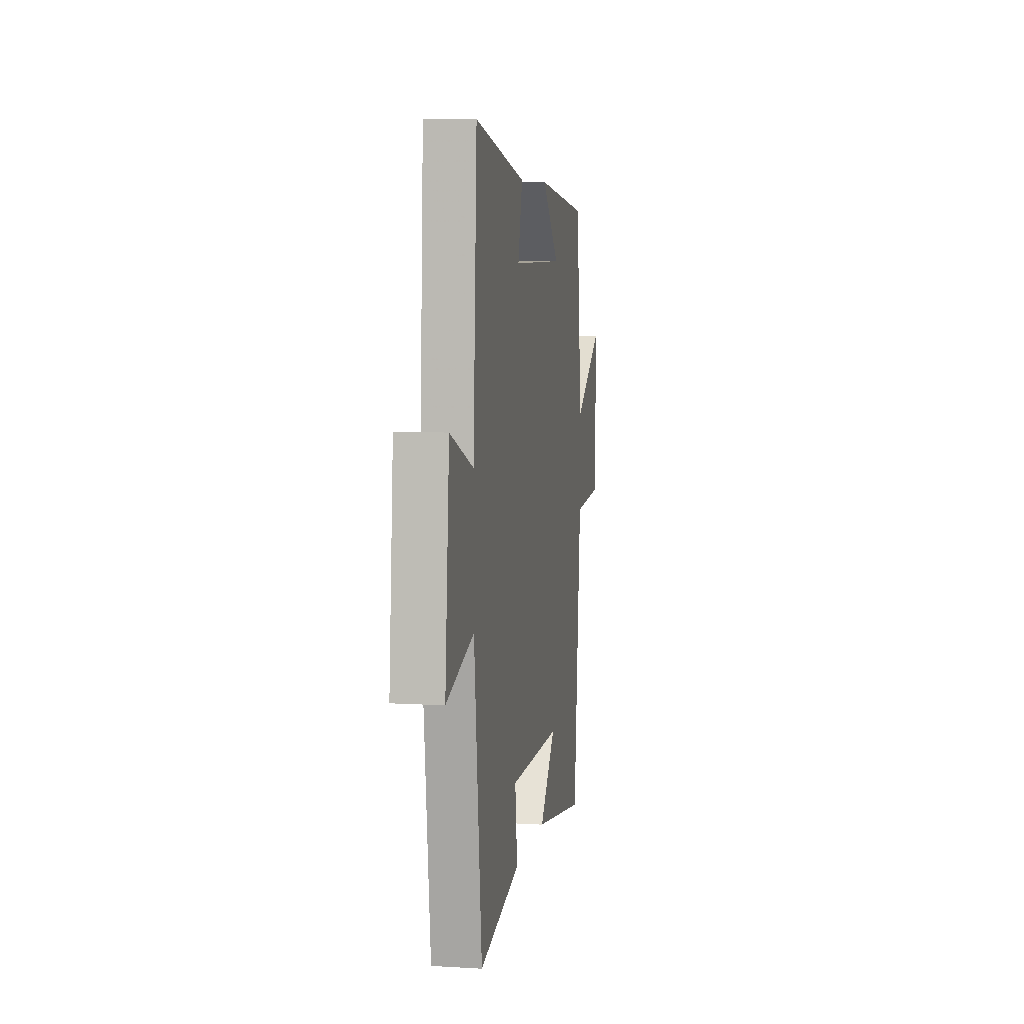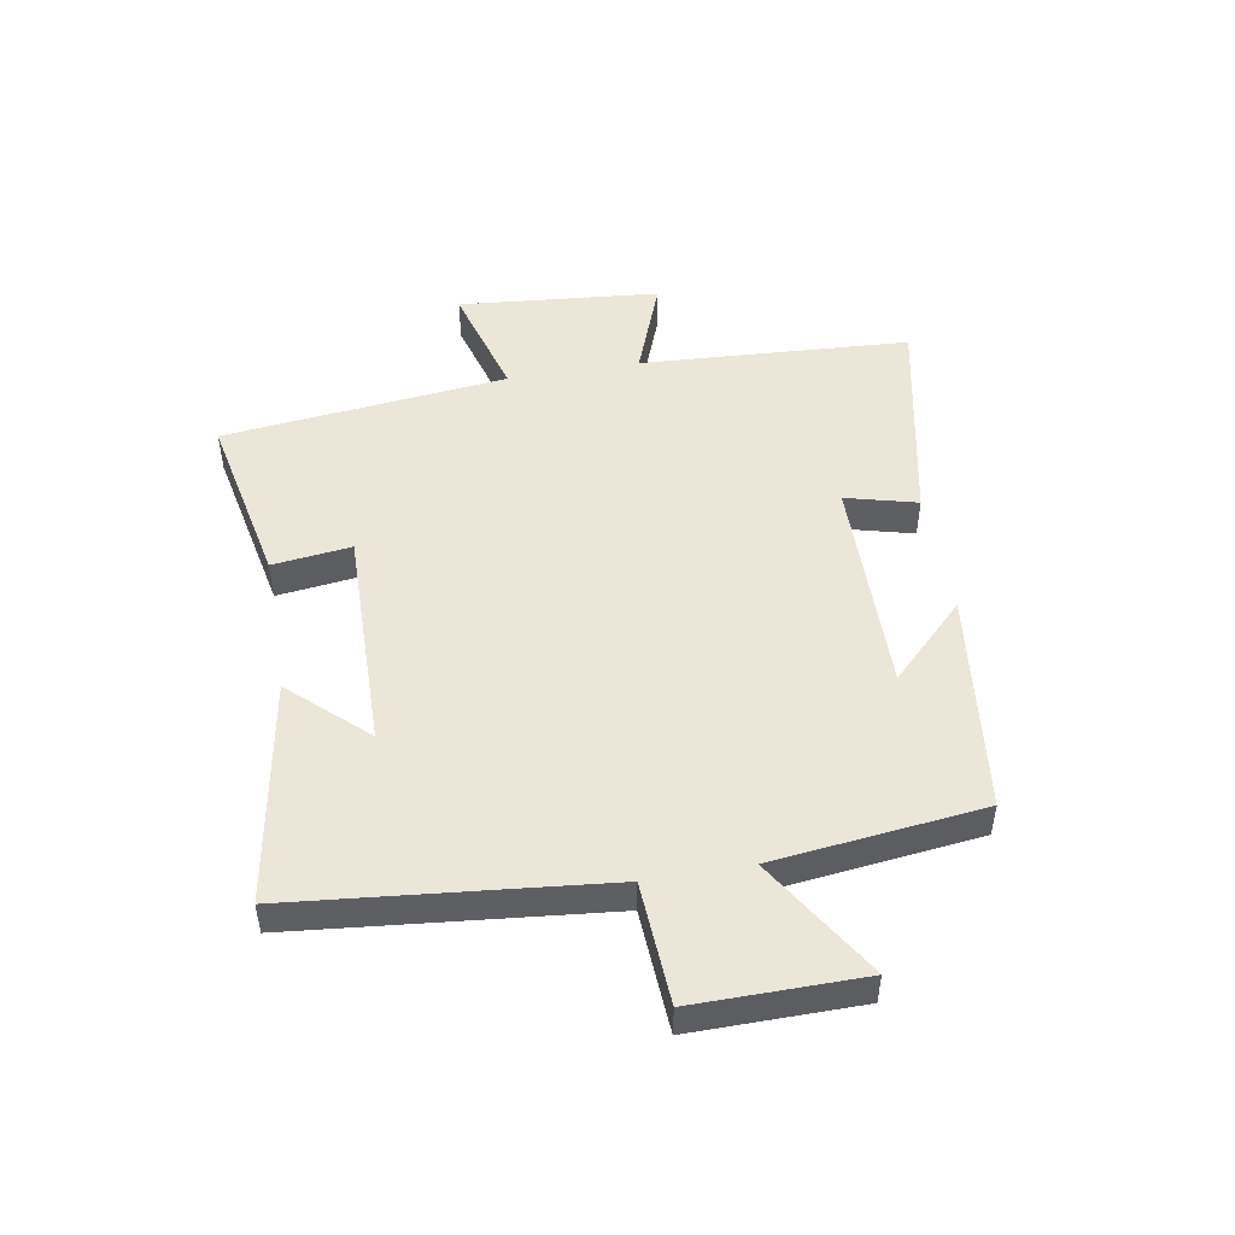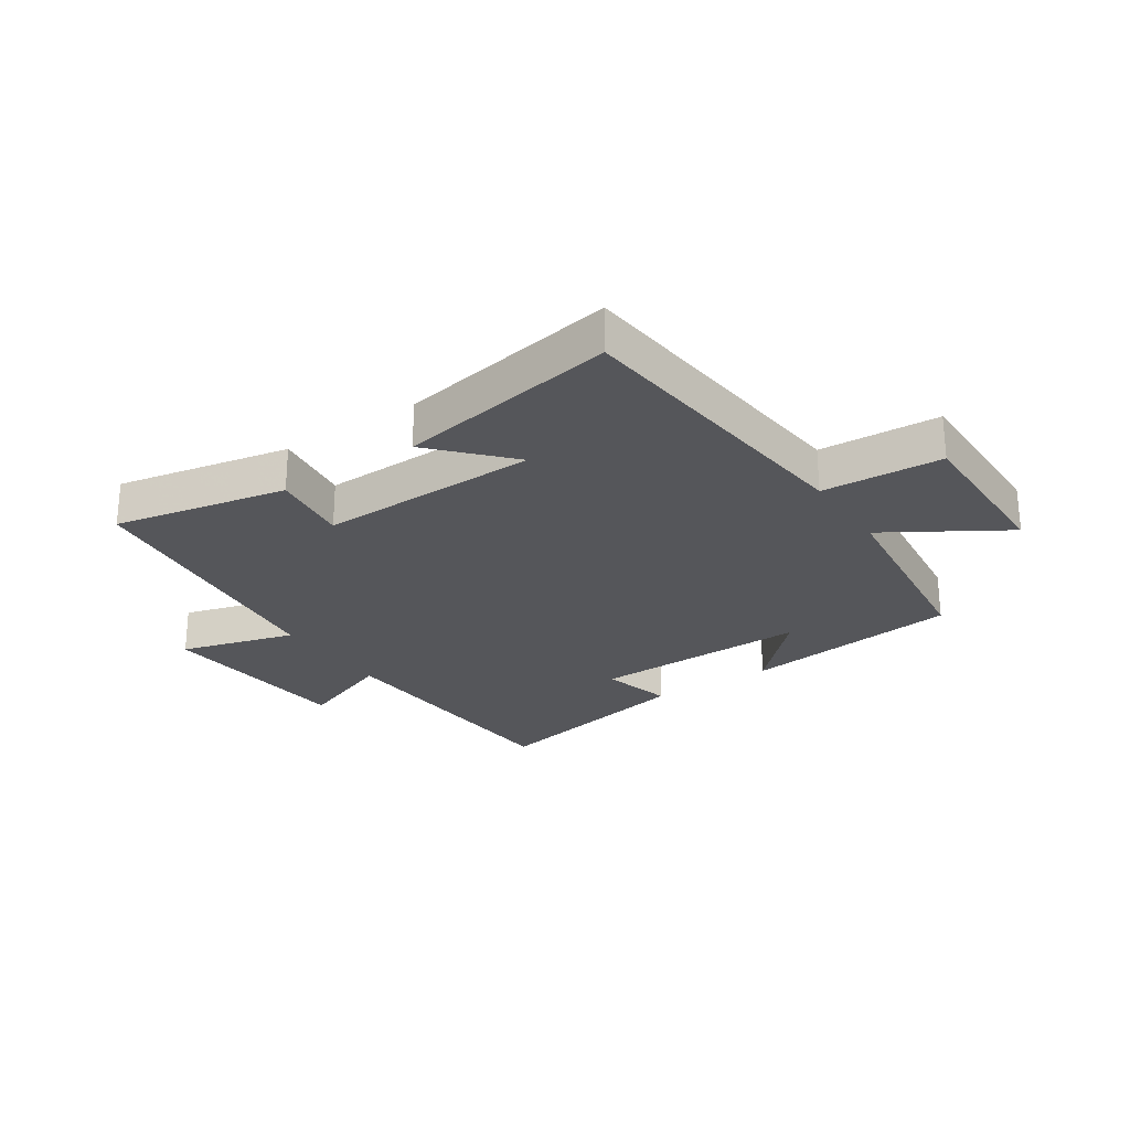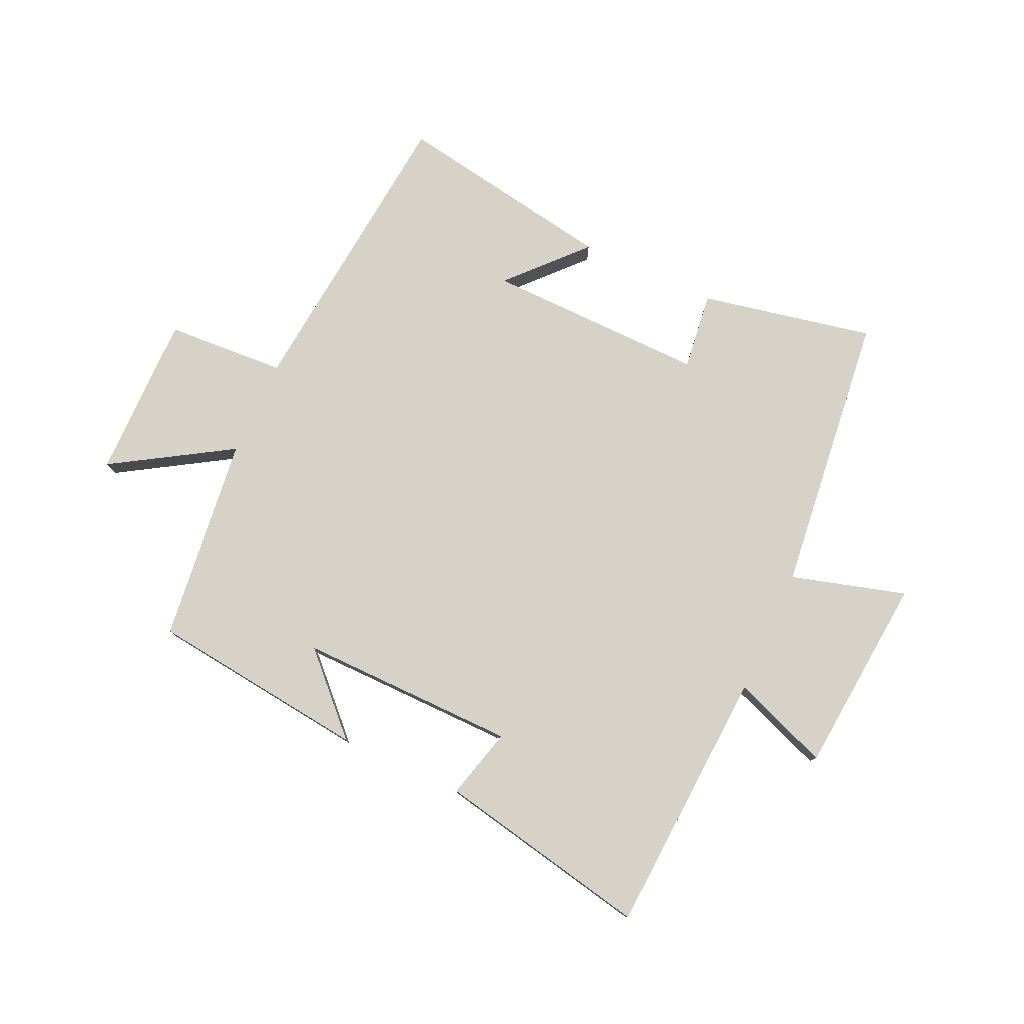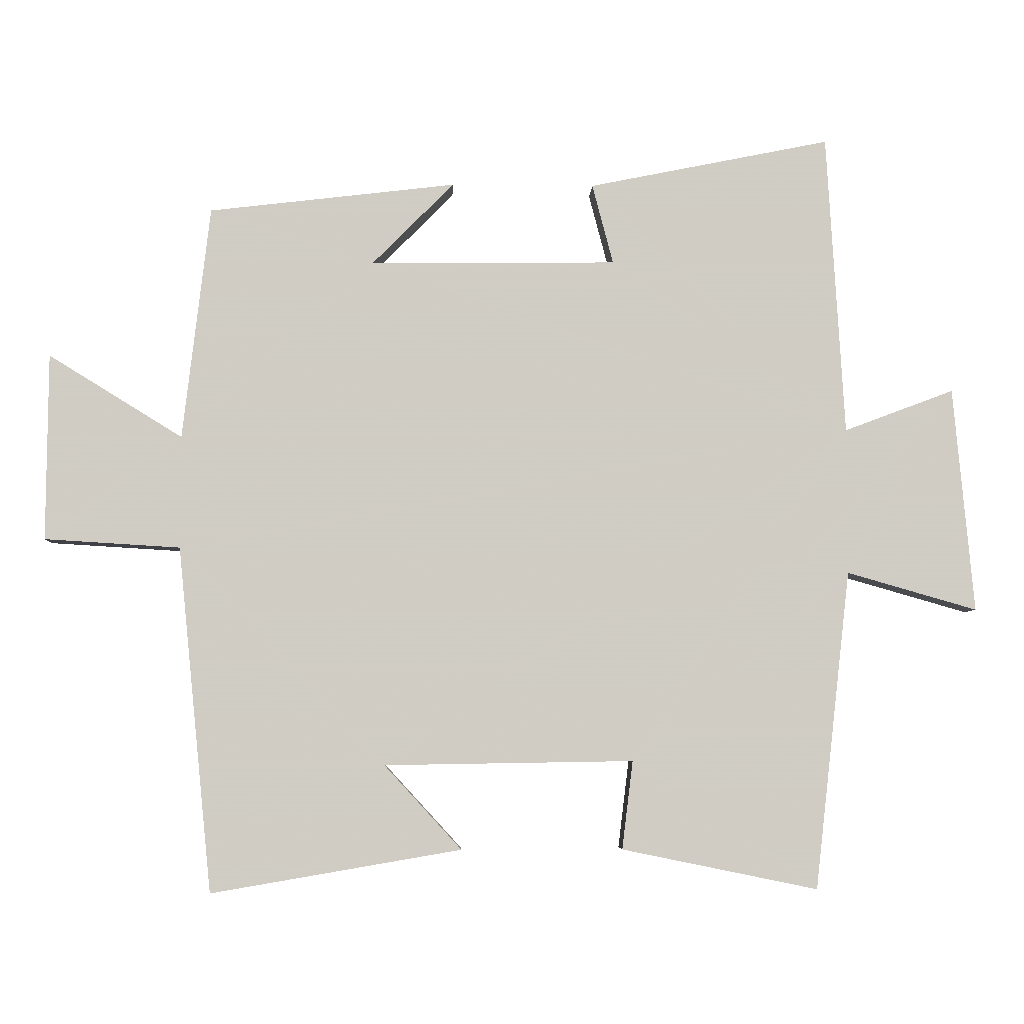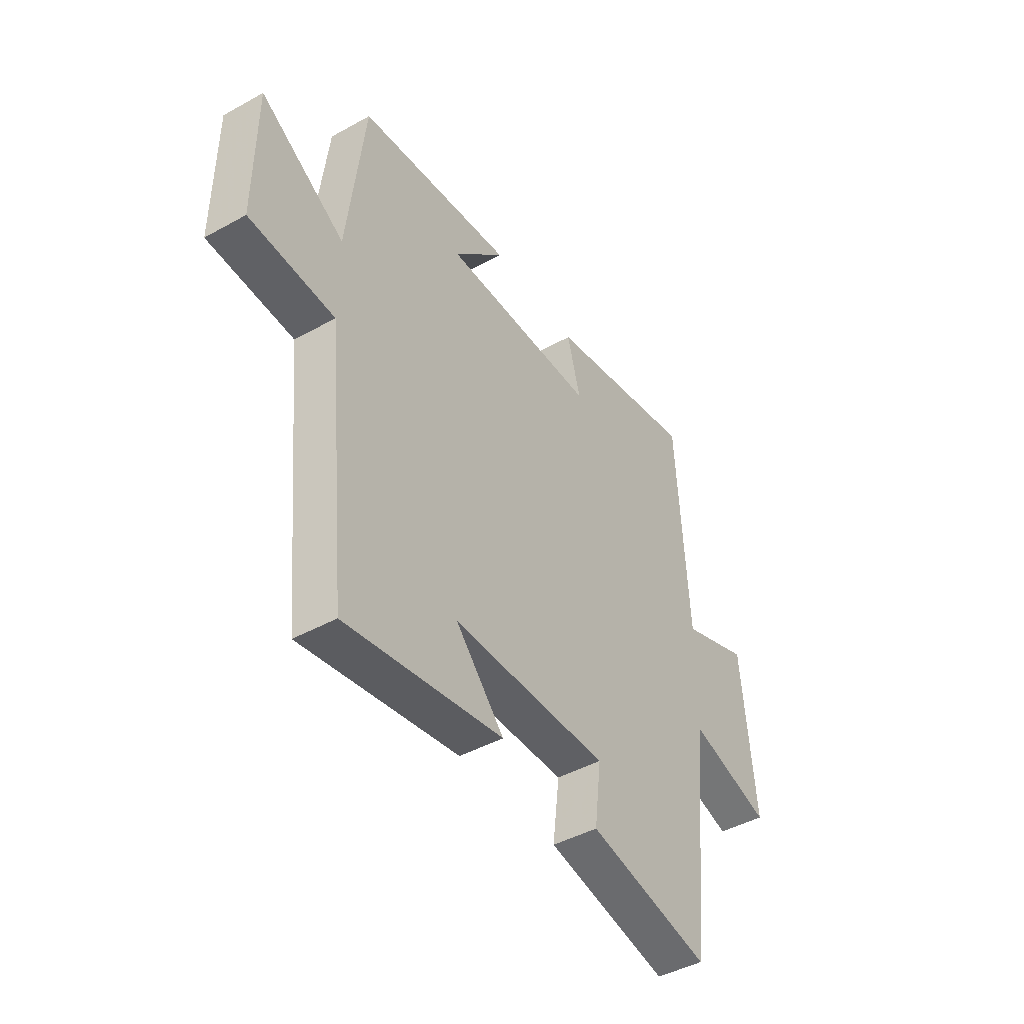
<metadata>
{"format":"obj","ext":"obj","renderer":"f3d","projection":"perspective","resolution":1024,"background":"white","views":[{"elev":7.4,"azim":99.6,"up":"+Z"},{"elev":49.2,"azim":-99.8,"up":"+Y"},{"elev":-25.8,"azim":-146.1,"up":"+Y"},{"elev":78.3,"azim":24.6,"up":"+Y"},{"elev":-5.6,"azim":-2.1,"up":"+Z"},{"elev":-44.5,"azim":-57.1,"up":"+Z"}]}
</metadata>
<code>
v 0.474 0.07 0.572
v 0.5 0.07 0.127
v 0.662 0.07 0.188
v 0.692 0.07 -0.144
v 0.5 0.07 -0.089
v 0.447 0.07 -0.559
v 0.158 0.07 -0.5
v 0.174 0.07 -0.37
v -0.194 0.07 -0.376
v -0.08 0.07 -0.5
v -0.449 0.07 -0.563
v -0.5 0.07 -0.054
v -0.7 0.07 -0.042
v -0.698 0.07 0.234
v -0.5 0.07 0.112
v -0.46 0.07 0.457
v -0.095 0.07 0.5
v -0.216 0.07 0.378
v 0.148 0.07 0.382
v 0.117 0.07 0.5
v 0.474 0 0.572
v 0.5 0 0.127
v 0.662 0 0.188
v 0.692 0 -0.144
v 0.5 0 -0.089
v 0.447 0 -0.559
v 0.158 0 -0.5
v 0.174 0 -0.37
v -0.194 0 -0.376
v -0.08 0 -0.5
v -0.449 0 -0.563
v -0.5 0 -0.054
v -0.7 0 -0.042
v -0.698 0 0.234
v -0.5 0 0.112
v -0.46 0 0.457
v -0.095 0 0.5
v -0.216 0 0.378
v 0.148 0 0.382
v 0.117 0 0.5
f 19 20 1 2
f 18 19 2
f 15 16 17 18
f 15 18 2
f 12 13 14 15
f 12 15 2
f 9 10 11 12
f 8 9 12 2
f 5 6 7 8
f 5 8 2 3
f 3 4 5
f 22 21 40 39
f 22 39 38
f 38 37 36 35
f 22 38 35
f 35 34 33 32
f 22 35 32
f 32 31 30 29
f 22 32 29 28
f 28 27 26 25
f 23 22 28 25
f 25 24 23
f 1 21 22 2
f 2 22 23 3
f 3 23 24 4
f 4 24 25 5
f 5 25 26 6
f 6 26 27 7
f 7 27 28 8
f 8 28 29 9
f 9 29 30 10
f 10 30 31 11
f 11 31 32 12
f 12 32 33 13
f 13 33 34 14
f 14 34 35 15
f 15 35 36 16
f 16 36 37 17
f 17 37 38 18
f 18 38 39 19
f 19 39 40 20
f 20 40 21 1

</code>
